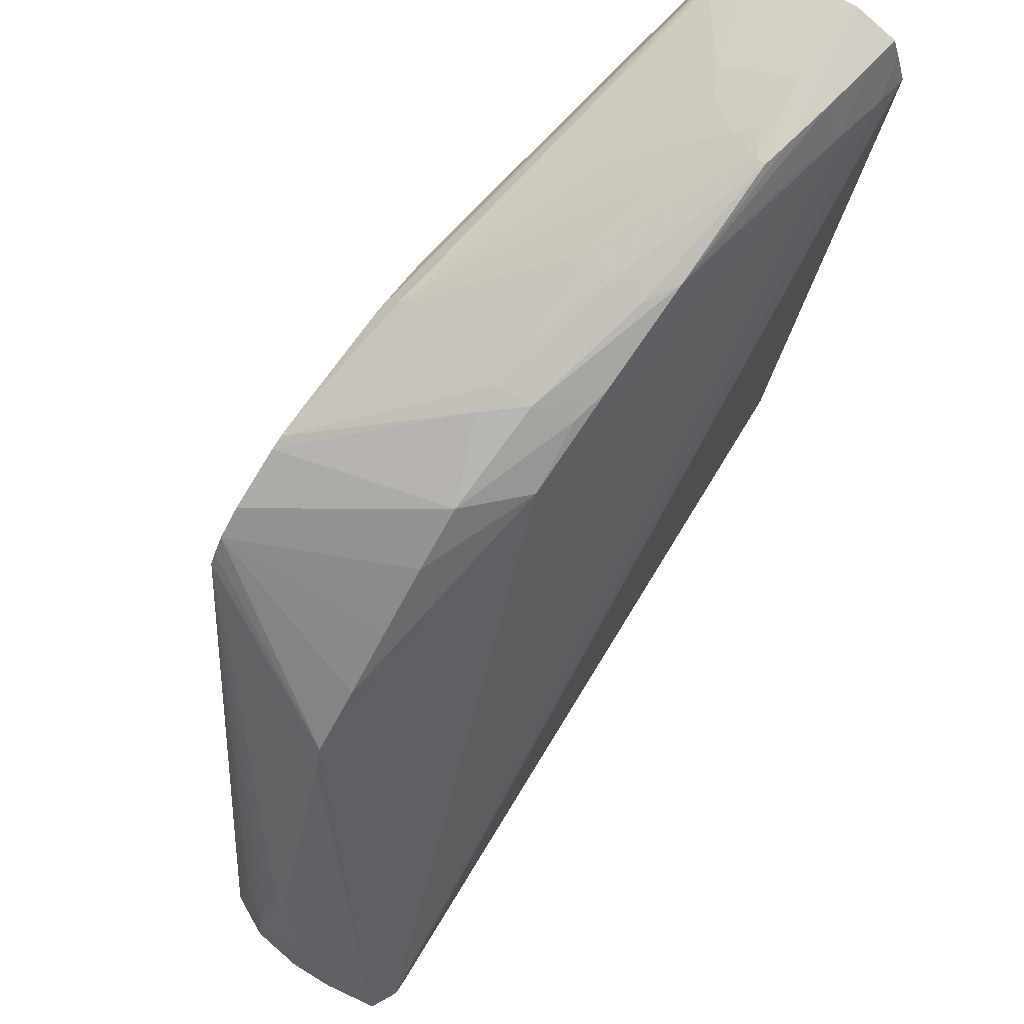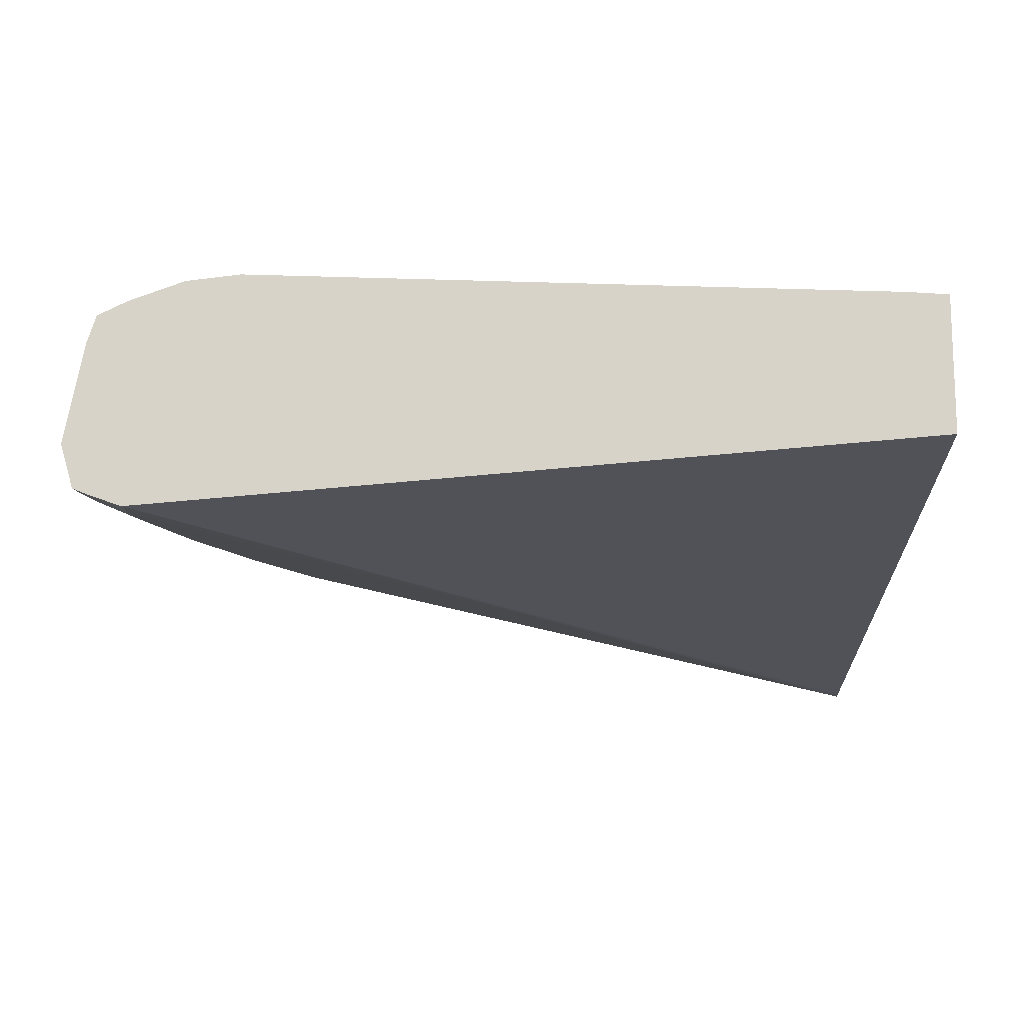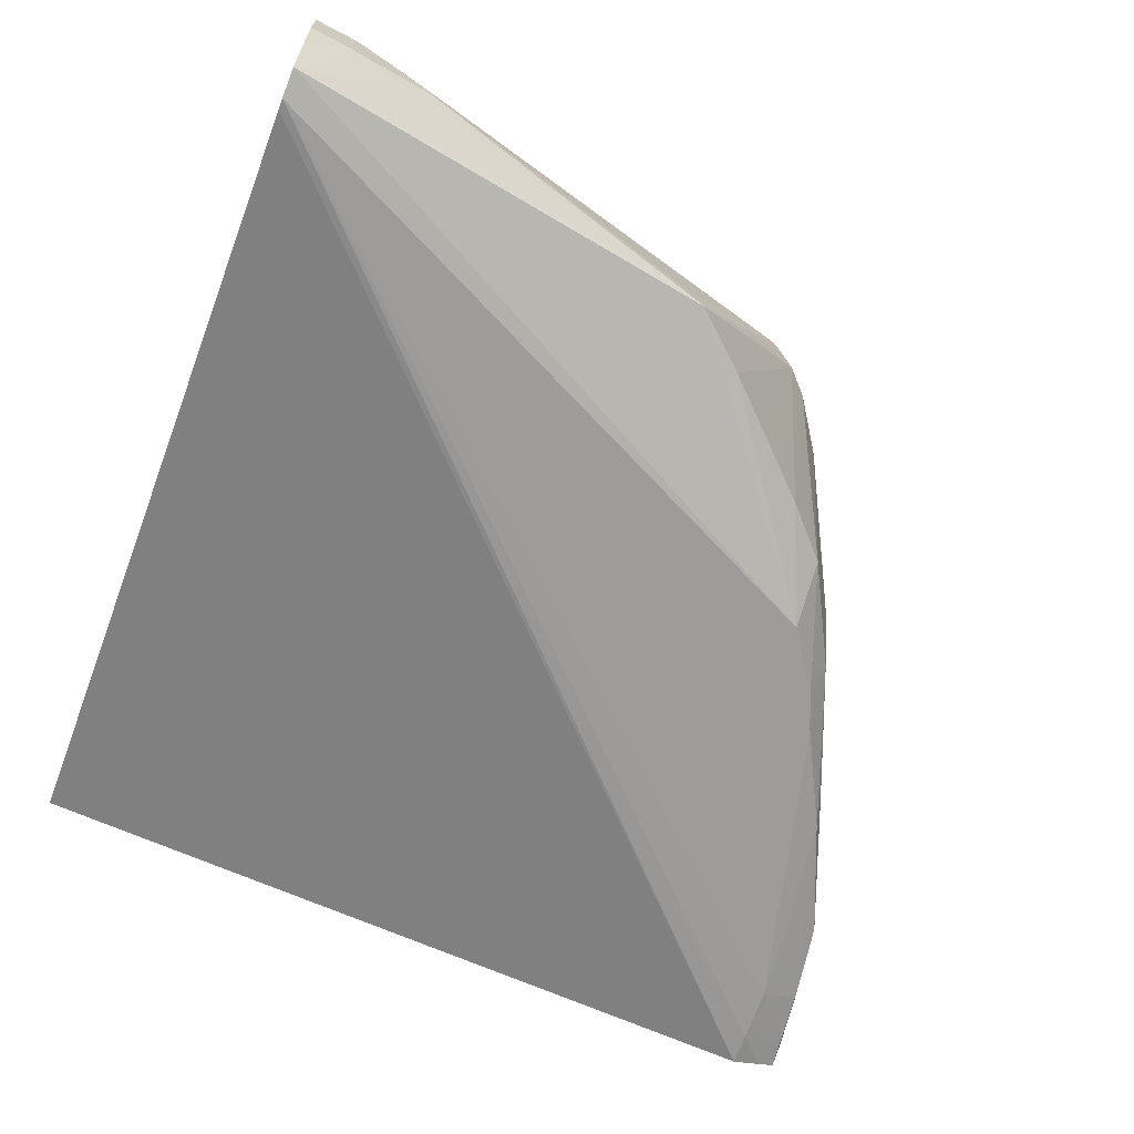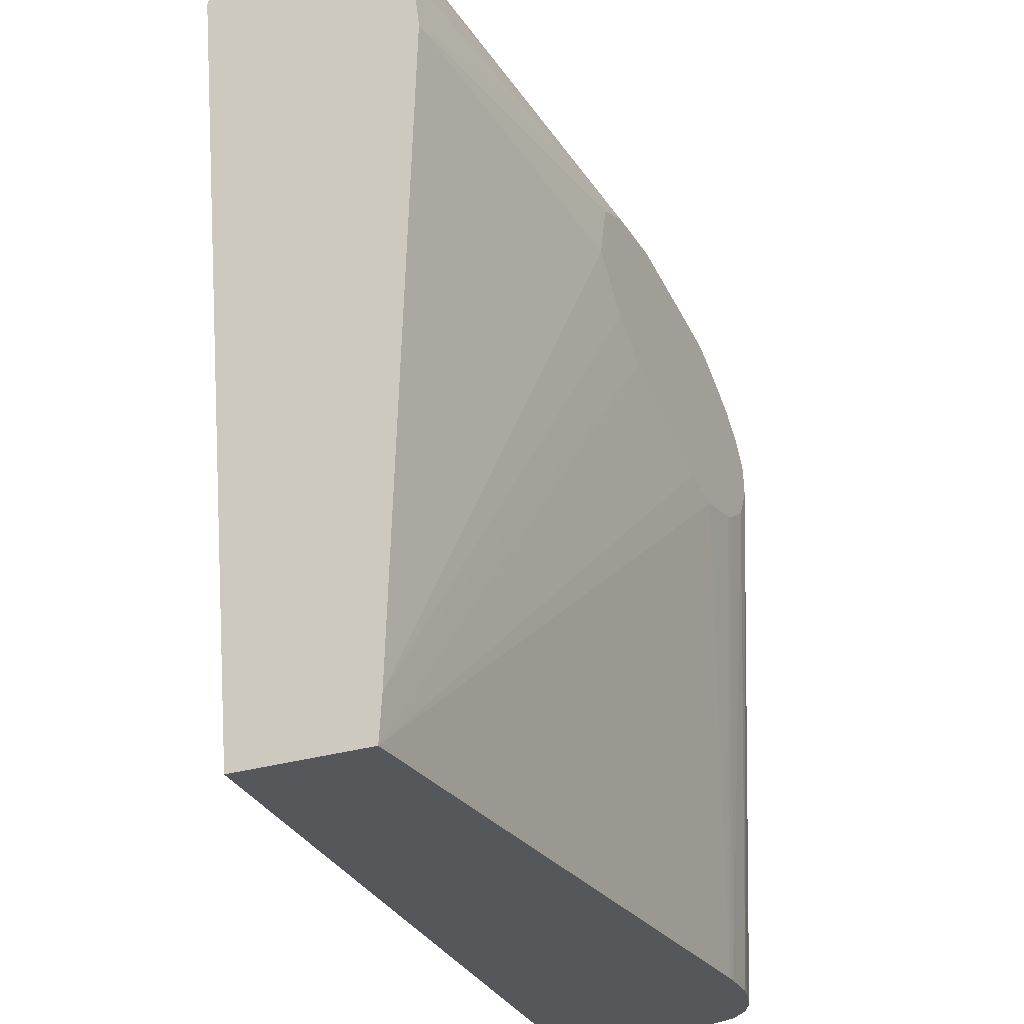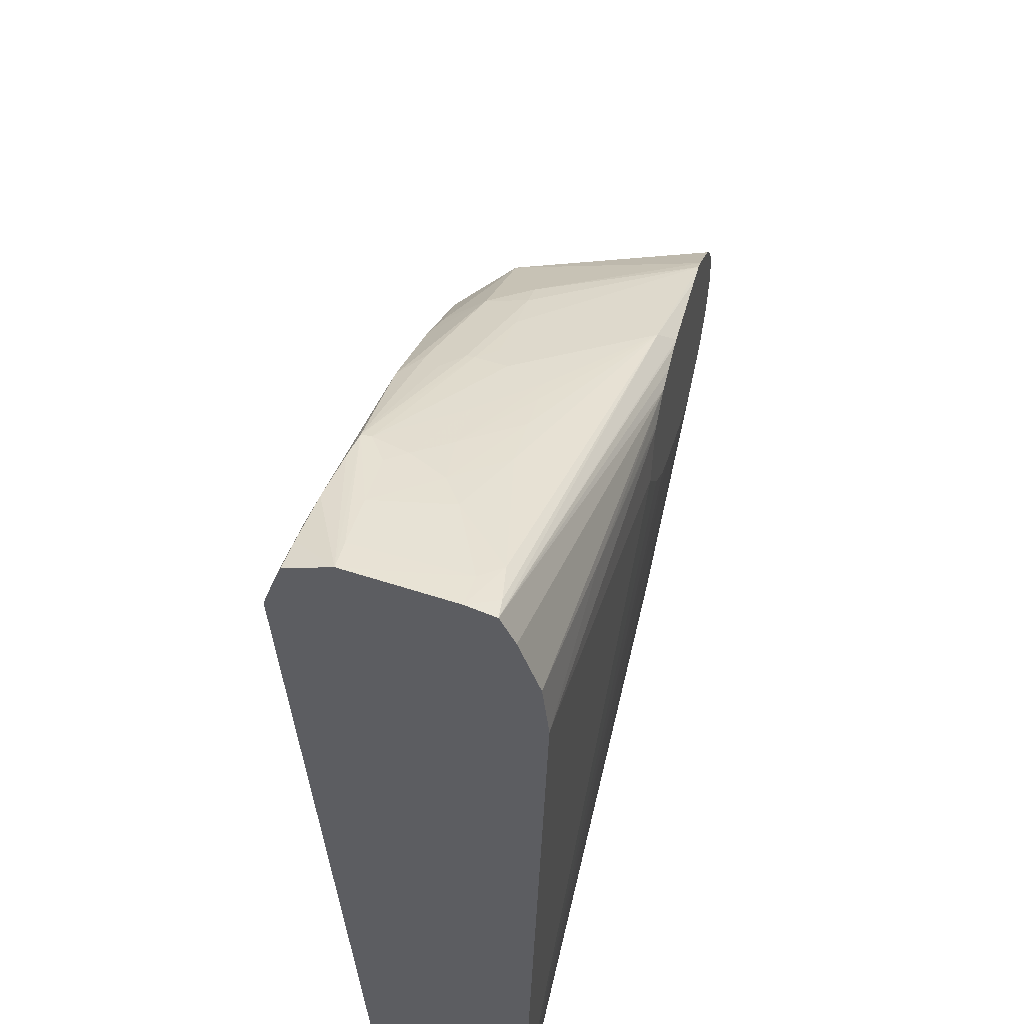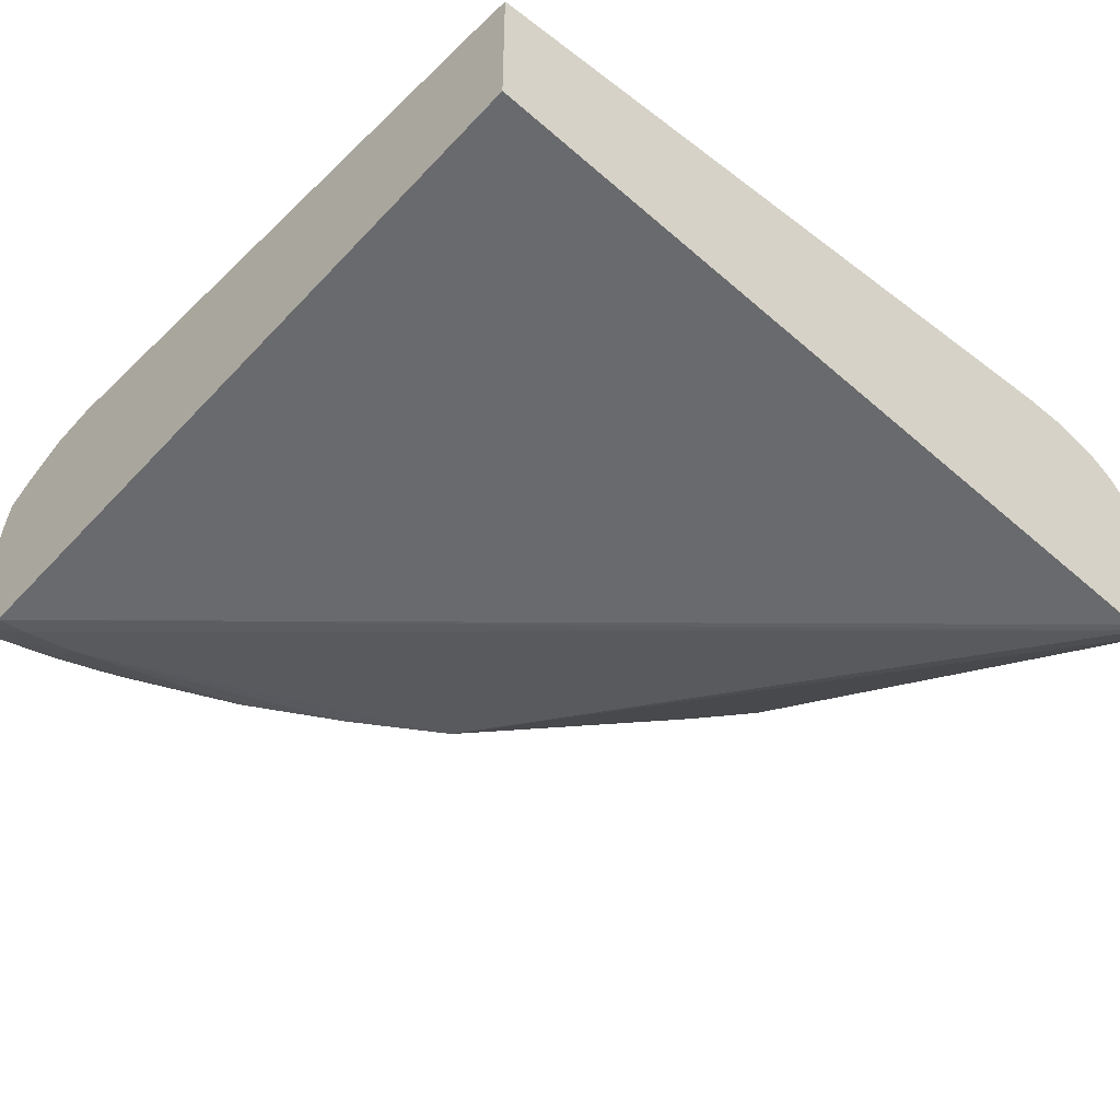
<metadata>
{"format":"obj","ext":"obj","renderer":"f3d","projection":"perspective","resolution":1024,"background":"white","views":[{"elev":67.6,"azim":-51.1,"up":"+Z"},{"elev":-14.0,"azim":90.4,"up":"+Y"},{"elev":-67.0,"azim":-111.0,"up":"+Y"},{"elev":-26.8,"azim":116.5,"up":"+Z"},{"elev":49.2,"azim":102.3,"up":"+Z"},{"elev":-44.3,"azim":138.5,"up":"+Y"}]}
</metadata>
<code>
v -0.2864 0.2217 0.307
v -0.2863 0.2252 0.307
v -0.2847 0.2083 0.307
v -0.2849 0.2215 0.3199
v -0.2843 0.2377 0.32
v -0.2858 0.238 0.307
v -0.2806 0.1918 0.307
v -0.2811 0.2059 0.319
v -0.2808 0.2224 0.3356
v -0.2792 0.2286 0.3458
v -0.2792 0.231 0.3458
v -0.2816 0.249 0.307
v -0.2806 0.2367 0.3359
v -0.2314 0.2823 0.4792
v -0.279 0.246 0.3301
v -0.2801 0.248 0.32
v -0.248 0.23 0.4448
v -0.2513 0.2294 0.4348
v -0.2798 0.1949 0.3129
v -0.2756 0.1898 0.307
v -0.1653 0.2151 0.5092
v -0.2511 0.2345 0.4347
v -0.2804 0.2518 0.307
v -0.2292 0.2823 0.4829
v -0.232 0.2823 0.4703
v -0.274 0.2583 0.307
v -0.2478 0.2337 0.4447
v -0.2323 0.2295 0.4621
v -0.2256 0.2823 0.4883
v -0.2721 0.1884 0.307
v -0.1457 0.2169 0.5227
v -0.1833 0.2294 0.5103
v -0.1994 0.2295 0.4956
v -0.2157 0.2295 0.4791
v -0.04164 0.2063 0.5495
v -0.1231 0.2135 0.53
v -0.1348 0.2145 0.5269
v -0.228 0.2823 0.4621
v -0.2518 0.2671 0.307
v -0.2548 0.2663 0.307
v -0.2653 0.2631 0.307
v -0.2671 0.2624 0.307
v -0.2179 0.2823 0.4955
v -0.2687 0.1887 0.307
v -0.01508 0.2035 0.5496
v -0.0252 0.2042 0.5495
v -0.1513 0.2278 0.5268
v -0.1616 0.2397 0.5238
v -0.2006 0.2823 0.5069
v -0.02475 0.2096 0.5631
v -0.0413 0.2113 0.5615
v -0.05768 0.209 0.5495
v -0.1025 0.2142 0.5432
v -0.2275 0.2823 0.4613
v -0.2393 0.2681 0.307
v -0.01508 0.2247 0.307
v -0.01508 0.2067 0.5588
v -0.1532 0.2395 0.5274
v -0.1134 0.22 0.5406
v -0.1146 0.2306 0.5416
v -0.1966 0.2823 0.509
v -0.01508 0.2088 0.5641
v -0.01508 0.2223 0.568
v -0.05734 0.2135 0.5594
v -0.06616 0.2148 0.5581
v -0.2189 0.2823 0.456
v -0.2156 0.2823 0.4546
v -0.2363 0.2682 0.307
v -0.01508 0.2677 0.307
v -0.1387 0.2392 0.5328
v -0.1071 0.2247 0.5437
v -0.1146 0.233 0.5416
v -0.1493 0.2775 0.5256
v -0.1875 0.2823 0.5115
v -0.1135 0.2424 0.5413
v -0.01508 0.2532 0.5621
v -0.02562 0.2539 0.5602
v -0.02422 0.2224 0.5664
v -0.06608 0.2177 0.5581
v -0.04092 0.2227 0.5632
v -0.1994 0.2823 0.452
v -0.01508 0.2685 0.3205
v -0.1851 0.2823 0.4555
v -0.154 0.2823 0.4695
v -0.1439 0.2823 0.4747
v -0.121 0.2384 0.539
v -0.154 0.2823 0.5202
v -0.1103 0.2534 0.5405
v -0.102 0.2532 0.5428
v -0.08966 0.253 0.5461
v -0.0733 0.2528 0.5502
v -0.03197 0.2599 0.5577
v -0.02103 0.2613 0.5589
v -0.01508 0.2617 0.5594
v -0.08945 0.2381 0.5487
v -0.04887 0.2443 0.5579
v -0.05768 0.2228 0.5595
v -0.06331 0.2281 0.5574
v -0.05758 0.2389 0.5569
v -0.01508 0.2745 0.5172
v -0.1308 0.2823 0.4852
v -0.1173 0.2823 0.5004
v -0.1512 0.2823 0.5205
v -0.07306 0.2377 0.5533
v -0.01508 0.2661 0.5505
v -0.1327 0.2823 0.5214
v -0.1411 0.2823 0.5211
v -0.01508 0.2724 0.5336
v -0.121 0.2823 0.5172
v -0.06454 0.2772 0.5259
v -0.1228 0.2823 0.5181
f 1 2 6
f 1 6 12
f 1 12 23
f 1 23 26
f 1 26 42
f 1 42 41
f 1 41 40
f 1 40 39
f 1 39 55
f 1 55 68
f 1 68 69
f 1 69 56
f 1 56 44
f 1 44 30
f 1 30 20
f 1 20 7
f 1 7 3
f 1 3 4
f 1 4 5
f 1 5 2
f 2 5 6
f 3 7 4
f 4 7 8
f 4 8 9
f 4 9 10
f 4 10 11
f 4 11 5
f 5 12 6
f 5 11 13
f 5 13 14
f 5 14 15
f 5 15 16
f 5 16 12
f 7 17 18
f 7 18 19
f 7 19 9
f 7 9 8
f 7 20 21
f 7 21 17
f 9 19 18
f 9 18 10
f 10 18 11
f 11 18 22
f 11 22 14
f 11 14 13
f 12 16 23
f 14 17 24
f 14 24 29
f 14 29 43
f 14 43 49
f 14 49 61
f 14 61 74
f 14 74 87
f 14 87 103
f 14 103 107
f 14 107 106
f 14 106 111
f 14 111 109
f 14 109 102
f 14 102 101
f 14 101 85
f 14 85 84
f 14 84 83
f 14 83 81
f 14 81 67
f 14 67 66
f 14 66 54
f 14 54 38
f 14 38 25
f 14 25 26
f 14 26 23
f 14 23 16
f 14 16 15
f 14 22 27
f 14 27 17
f 17 27 22
f 17 22 18
f 17 21 28
f 17 28 29
f 17 29 24
f 20 30 21
f 21 31 32
f 21 32 33
f 21 33 34
f 21 34 28
f 21 30 35
f 21 35 36
f 21 36 37
f 21 37 31
f 25 38 39
f 25 39 40
f 25 40 41
f 25 41 42
f 25 42 26
f 28 34 29
f 29 34 33
f 29 33 43
f 30 44 45
f 30 45 46
f 30 46 35
f 31 47 32
f 31 37 47
f 32 47 48
f 32 48 49
f 32 49 43
f 32 43 33
f 35 46 50
f 35 50 51
f 35 51 52
f 35 52 53
f 35 53 36
f 36 53 37
f 37 53 47
f 38 54 39
f 39 54 55
f 44 56 45
f 45 56 69
f 45 69 82
f 45 82 100
f 45 100 108
f 45 108 105
f 45 105 94
f 45 94 76
f 45 76 63
f 45 63 62
f 45 62 57
f 45 57 46
f 46 57 50
f 47 58 48
f 47 53 59
f 47 59 60
f 47 60 58
f 48 58 61
f 48 61 49
f 50 57 62
f 50 62 63
f 50 63 51
f 51 64 53
f 51 53 52
f 51 63 64
f 53 65 59
f 53 64 65
f 54 66 55
f 55 66 67
f 55 67 68
f 58 60 70
f 58 70 61
f 59 65 71
f 59 71 60
f 60 71 65
f 60 65 72
f 60 72 70
f 61 73 74
f 61 70 75
f 61 75 73
f 63 76 77
f 63 77 78
f 63 78 65
f 63 65 64
f 65 79 72
f 65 78 80
f 65 80 79
f 67 81 68
f 68 81 69
f 69 81 83
f 69 83 84
f 69 84 85
f 69 85 82
f 70 72 86
f 70 86 75
f 72 75 86
f 72 79 75
f 73 87 74
f 73 75 88
f 73 88 89
f 73 89 90
f 73 90 91
f 73 91 92
f 73 92 93
f 73 93 94
f 73 94 87
f 75 79 95
f 75 95 88
f 76 94 93
f 76 93 92
f 76 92 77
f 77 92 96
f 77 96 78
f 78 96 80
f 79 80 97
f 79 97 98
f 79 98 95
f 80 96 99
f 80 99 98
f 80 98 97
f 82 85 101
f 82 101 102
f 82 102 100
f 87 94 103
f 88 95 104
f 88 104 89
f 89 104 90
f 90 104 99
f 90 99 91
f 91 99 96
f 91 96 92
f 94 105 106
f 94 106 107
f 94 107 103
f 95 98 104
f 98 99 104
f 100 102 109
f 100 109 110
f 100 110 108
f 105 108 106
f 106 108 110
f 106 110 111
f 109 111 110

</code>
